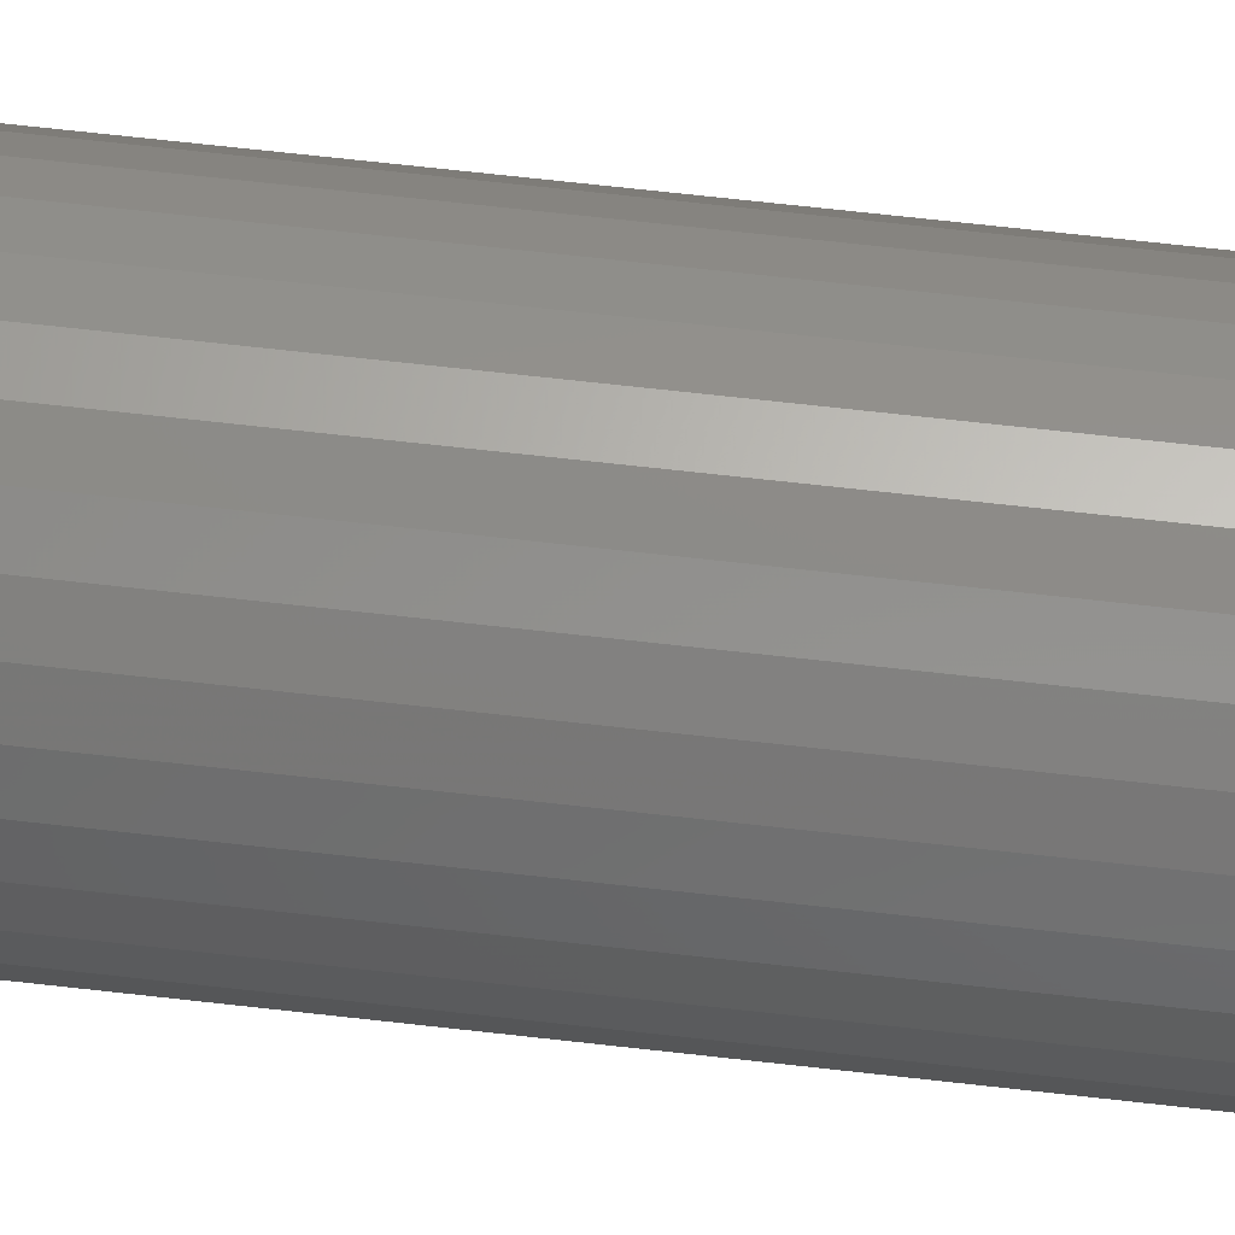
<metadata>
{"format":"stl","ext":"stl","renderer":"f3d","projection":"perspective","resolution":1024,"background":"white","views":[{"elev":70.1,"azim":96.4,"up":"+Y"}]}
</metadata>
<code>
# stl→obj: 368 verts, 732 faces
v -0.07029 -1.129e-14 0.6901
v -0.06892 -0.01391 0.6901
v -0.003783 3.469e-10 0.75
v -0.00342 -0.001825 0.75
v 0.005394 -0.001825 0.75
v 0.0709 -0.01391 0.6901
v 0.005757 3.917e-18 0.75
v 0.07227 -2.373e-16 0.6901
v -0.06487 -0.02728 0.6901
v -0.05828 -0.0396 0.6901
v -0.04942 -0.0504 0.6901
v -0.002386 -0.003373 0.75
v -0.03861 -0.05927 0.6901
v -0.0008385 -0.004407 0.75
v -0.02629 -0.06585 0.6901
v -0.01292 -0.06991 0.6901
v 0.0009868 -0.07128 0.6901
v 0.0009868 -0.00477 0.75
v 0.01489 -0.06991 0.6901
v 0.02826 -0.06585 0.6901
v 0.002812 -0.004407 0.75
v 0.04059 -0.05927 0.6901
v 0.05139 -0.0504 0.6901
v 0.06025 -0.0396 0.6901
v 0.00436 -0.003373 0.75
v 0.06684 -0.02728 0.6901
v 0.0709 0.01391 0.6901
v 0.005394 0.001825 0.75
v -0.00342 0.001825 0.75
v -0.06892 0.01391 0.6901
v 0.06684 0.02728 0.6901
v 0.06025 0.0396 0.6901
v 0.05139 0.0504 0.6901
v 0.00436 0.003373 0.75
v 0.04059 0.05927 0.6901
v 0.002812 0.004407 0.75
v 0.02826 0.06585 0.6901
v 0.01489 0.06991 0.6901
v 0.0009868 0.07128 0.6901
v 0.0009868 0.00477 0.75
v -0.01292 0.06991 0.6901
v -0.02629 0.06585 0.6901
v -0.0008385 0.004407 0.75
v -0.03861 0.05927 0.6901
v -0.04942 0.0504 0.6901
v -0.05828 0.0396 0.6901
v -0.002386 0.003373 0.75
v -0.06487 0.02728 0.6901
v 0.08388 -1.676e-16 0.03125
v 0.08388 -2.03e-17 0.6641
v 0.08229 -0.01617 0.03125
v 0.08229 -0.01617 0.6641
v 0.07757 -0.03172 0.03125
v 0.07757 -0.03172 0.6641
v 0.06991 -0.04605 0.03125
v 0.06991 -0.04605 0.6641
v 0.0596 -0.05862 0.03125
v 0.0596 -0.05862 0.6641
v 0.04704 -0.06892 0.03125
v 0.04704 -0.06892 0.6641
v 0.03271 -0.07658 0.03125
v 0.03271 -0.07658 0.6641
v 0.01716 -0.0813 0.03125
v 0.01716 -0.0813 0.6641
v 0.0009868 -0.08289 0.03125
v 0.0009868 -0.08289 0.6641
v -0.01519 -0.0813 0.03125
v -0.01519 -0.0813 0.6641
v -0.03074 -0.07658 0.03125
v -0.03074 -0.07658 0.6641
v -0.04507 -0.06892 0.03125
v -0.04507 -0.06892 0.6641
v -0.05763 -0.05862 0.03125
v -0.05763 -0.05862 0.6641
v -0.06794 -0.04605 0.03125
v -0.06794 -0.04605 0.6641
v -0.0756 -0.03172 0.03125
v -0.0756 -0.03172 0.6641
v -0.08032 -0.01617 0.03125
v -0.08032 -0.01617 0.6641
v -0.08191 1.015e-17 0.03125
v -0.08191 1.015e-17 0.6641
v -0.08032 0.01617 0.03125
v -0.08032 0.01617 0.6641
v -0.0756 0.03172 0.03125
v -0.0756 0.03172 0.6641
v -0.06794 0.04605 0.03125
v -0.06794 0.04605 0.6641
v -0.05763 0.05862 0.03125
v -0.05763 0.05862 0.6641
v -0.04507 0.06892 0.03125
v -0.04507 0.06892 0.6641
v -0.03074 0.07658 0.03125
v -0.03074 0.07658 0.6641
v -0.01519 0.0813 0.03125
v -0.01519 0.0813 0.6641
v 0.0009868 0.08289 0.03125
v 0.0009868 0.08289 0.6641
v 0.01716 0.0813 0.03125
v 0.01716 0.0813 0.6641
v 0.03271 0.07658 0.03125
v 0.03271 0.07658 0.6641
v 0.04704 0.06892 0.03125
v 0.04704 0.06892 0.6641
v 0.0596 0.05862 0.03125
v 0.0596 0.05862 0.6641
v 0.06991 0.04605 0.03125
v 0.06991 0.04605 0.6641
v 0.07757 0.03172 0.03125
v 0.07757 0.03172 0.6641
v 0.08229 0.01617 0.03125
v 0.08229 0.01617 0.6641
v -0.01878 0.04771 0
v -0.009089 0.05065 0
v 0.0009868 0.05164 0
v 0.01106 0.05065 0
v 0.02075 0.04771 0
v -0.02771 0.04294 0
v 0.02968 0.04294 0
v -0.03553 0.03652 0
v 0.03751 0.03652 0
v -0.04195 0.02869 0
v 0.04393 0.02869 0
v -0.04673 0.01976 0
v 0.0487 0.01976 0
v -0.04967 0.01008 0
v 0.05164 0.01008 0
v 0.0487 -0.01976 0
v -0.04673 -0.01976 0
v 0.05164 -0.01008 0
v -0.04195 -0.02869 0
v 0.04393 -0.02869 0
v -0.03553 -0.03652 0
v 0.03751 -0.03652 0
v -0.02771 -0.04294 0
v 0.02968 -0.04294 0
v -0.01878 -0.04771 0
v 0.02075 -0.04771 0
v -0.009089 -0.05065 0
v 0.0009868 -0.05164 0
v 0.01106 -0.05065 0
v -0.04967 -0.01008 0
v -0.05066 -2.095e-17 0
v 0.05263 -6.286e-17 0
v 0.08328 -1.388e-17 0.02515
v 0.0817 -0.01605 0.02515
v 0.0815 -1.388e-17 0.01929
v 0.07996 -0.01571 0.01929
v 0.07862 -6.939e-18 0.01389
v 0.07712 -0.01514 0.01389
v 0.07473 -1.388e-17 0.009153
v 0.07331 -0.01439 0.009153
v 0.06999 -1.041e-17 0.005267
v 0.06867 -0.01346 0.005267
v 0.06459 -6.939e-18 0.002379
v 0.06337 -0.01241 0.002379
v 0.05873 -3.469e-18 0.0006005
v 0.05762 -0.01126 0.0006005
v -0.07973 -0.01605 0.02515
v -0.08131 -3.469e-17 0.02515
v -0.07798 -0.01571 0.01929
v -0.07953 -2.776e-17 0.01929
v -0.07515 -0.01514 0.01389
v -0.07664 -3.469e-17 0.01389
v -0.07134 -0.01439 0.009153
v -0.07275 -3.469e-17 0.009153
v -0.06669 -0.01346 0.005267
v -0.06802 -2.776e-17 0.005267
v -0.06139 -0.01241 0.002379
v -0.06262 -2.429e-17 0.002379
v -0.05564 -0.01126 0.0006005
v -0.05675 -1.735e-17 0.0006005
v -0.07504 -0.03149 0.02515
v -0.0734 -0.03081 0.01929
v -0.07073 -0.02971 0.01389
v -0.06714 -0.02822 0.009153
v -0.06277 -0.02641 0.005267
v -0.05778 -0.02434 0.002379
v -0.05236 -0.0221 0.0006005
v -0.06744 -0.04572 0.02515
v -0.06596 -0.04473 0.01929
v -0.06356 -0.04313 0.01389
v -0.06033 -0.04097 0.009153
v -0.05639 -0.03834 0.005267
v -0.0519 -0.03534 0.002379
v -0.04702 -0.03208 0.0006005
v -0.0572 -0.05819 0.02515
v -0.05595 -0.05693 0.01929
v -0.0539 -0.05489 0.01389
v -0.05116 -0.05214 0.009153
v -0.04781 -0.04879 0.005267
v -0.04399 -0.04497 0.002379
v -0.03984 -0.04083 0.0006005
v -0.04473 -0.06843 0.02515
v -0.04375 -0.06695 0.01929
v -0.04214 -0.06455 0.01389
v -0.03998 -0.06131 0.009153
v -0.03735 -0.05738 0.005267
v -0.03435 -0.05288 0.002379
v -0.03109 -0.04801 0.0006005
v -0.03051 -0.07603 0.02515
v -0.02983 -0.07439 0.01929
v -0.02872 -0.07172 0.01389
v -0.02723 -0.06813 0.009153
v -0.02542 -0.06375 0.005267
v -0.02335 -0.05876 0.002379
v -0.02111 -0.05335 0.0006005
v -0.01507 -0.08071 0.02515
v -0.01472 -0.07897 0.01929
v -0.01416 -0.07614 0.01389
v -0.0134 -0.07232 0.009153
v -0.01248 -0.06768 0.005267
v -0.01142 -0.06238 0.002379
v -0.01028 -0.05663 0.0006005
v 0.0009868 -0.08229 0.02515
v 0.0009868 -0.08052 0.01929
v 0.0009868 -0.07763 0.01389
v 0.0009868 -0.07374 0.009153
v 0.0009868 -0.06901 0.005267
v 0.0009868 -0.0636 0.002379
v 0.0009868 -0.05774 0.0006005
v 0.01704 -0.08071 0.02515
v 0.01669 -0.07897 0.01929
v 0.01613 -0.07614 0.01389
v 0.01537 -0.07232 0.009153
v 0.01445 -0.06768 0.005267
v 0.0134 -0.06238 0.002379
v 0.01225 -0.05663 0.0006005
v 0.03248 -0.07603 0.02515
v 0.0318 -0.07439 0.01929
v 0.03069 -0.07172 0.01389
v 0.02921 -0.06813 0.009153
v 0.02739 -0.06375 0.005267
v 0.02533 -0.05876 0.002379
v 0.02308 -0.05335 0.0006005
v 0.04671 -0.06843 0.02515
v 0.04572 -0.06695 0.01929
v 0.04411 -0.06455 0.01389
v 0.04196 -0.06131 0.009153
v 0.03932 -0.05738 0.005267
v 0.03632 -0.05288 0.002379
v 0.03307 -0.04801 0.0006005
v 0.05918 -0.05819 0.02515
v 0.05792 -0.05693 0.01929
v 0.05588 -0.05489 0.01389
v 0.05313 -0.05214 0.009153
v 0.04978 -0.04879 0.005267
v 0.04596 -0.04497 0.002379
v 0.04182 -0.04083 0.0006005
v 0.06941 -0.04572 0.02515
v 0.06793 -0.04473 0.01929
v 0.06553 -0.04313 0.01389
v 0.0623 -0.04097 0.009153
v 0.05836 -0.03834 0.005267
v 0.05387 -0.03534 0.002379
v 0.049 -0.03208 0.0006005
v 0.07702 -0.03149 0.02515
v 0.07537 -0.03081 0.01929
v 0.07271 -0.02971 0.01389
v 0.06912 -0.02822 0.009153
v 0.06474 -0.02641 0.005267
v 0.05975 -0.02434 0.002379
v 0.05433 -0.0221 0.0006005
v -0.07973 0.01605 0.02515
v -0.07798 0.01571 0.01929
v -0.07515 0.01514 0.01389
v -0.07134 0.01439 0.009153
v -0.06669 0.01346 0.005267
v -0.06139 0.01241 0.002379
v -0.05564 0.01126 0.0006005
v 0.0817 0.01605 0.02515
v 0.07996 0.01571 0.01929
v 0.07712 0.01514 0.01389
v 0.07331 0.01439 0.009153
v 0.06867 0.01346 0.005267
v 0.06337 0.01241 0.002379
v 0.05762 0.01126 0.0006005
v 0.07702 0.03149 0.02515
v 0.07537 0.03081 0.01929
v 0.07271 0.02971 0.01389
v 0.06912 0.02822 0.009153
v 0.06474 0.02641 0.005267
v 0.05975 0.02434 0.002379
v 0.05433 0.0221 0.0006005
v 0.06941 0.04572 0.02515
v 0.06793 0.04473 0.01929
v 0.06553 0.04313 0.01389
v 0.0623 0.04097 0.009153
v 0.05836 0.03834 0.005267
v 0.05387 0.03534 0.002379
v 0.049 0.03208 0.0006005
v 0.05918 0.05819 0.02515
v 0.05792 0.05693 0.01929
v 0.05588 0.05489 0.01389
v 0.05313 0.05214 0.009153
v 0.04978 0.04879 0.005267
v 0.04596 0.04497 0.002379
v 0.04182 0.04083 0.0006005
v 0.04671 0.06843 0.02515
v 0.04572 0.06695 0.01929
v 0.04411 0.06455 0.01389
v 0.04196 0.06131 0.009153
v 0.03932 0.05738 0.005267
v 0.03632 0.05288 0.002379
v 0.03307 0.04801 0.0006005
v 0.03248 0.07603 0.02515
v 0.0318 0.07439 0.01929
v 0.03069 0.07172 0.01389
v 0.02921 0.06813 0.009153
v 0.02739 0.06375 0.005267
v 0.02533 0.05876 0.002379
v 0.02308 0.05335 0.0006005
v 0.01704 0.08071 0.02515
v 0.01669 0.07897 0.01929
v 0.01613 0.07614 0.01389
v 0.01537 0.07232 0.009153
v 0.01445 0.06768 0.005267
v 0.0134 0.06238 0.002379
v 0.01225 0.05663 0.0006005
v 0.0009868 0.08229 0.02515
v 0.0009868 0.08052 0.01929
v 0.0009868 0.07763 0.01389
v 0.0009868 0.07374 0.009153
v 0.0009868 0.06901 0.005267
v 0.0009868 0.0636 0.002379
v 0.0009868 0.05774 0.0006005
v -0.01507 0.08071 0.02515
v -0.01472 0.07897 0.01929
v -0.01416 0.07614 0.01389
v -0.0134 0.07232 0.009153
v -0.01248 0.06768 0.005267
v -0.01142 0.06238 0.002379
v -0.01028 0.05663 0.0006005
v -0.03051 0.07603 0.02515
v -0.02983 0.07439 0.01929
v -0.02872 0.07172 0.01389
v -0.02723 0.06813 0.009153
v -0.02542 0.06375 0.005267
v -0.02335 0.05876 0.002379
v -0.02111 0.05335 0.0006005
v -0.04473 0.06843 0.02515
v -0.04375 0.06695 0.01929
v -0.04214 0.06455 0.01389
v -0.03998 0.06131 0.009153
v -0.03735 0.05738 0.005267
v -0.03435 0.05288 0.002379
v -0.03109 0.04801 0.0006005
v -0.0572 0.05819 0.02515
v -0.05595 0.05693 0.01929
v -0.0539 0.05489 0.01389
v -0.05116 0.05214 0.009153
v -0.04781 0.04879 0.005267
v -0.04399 0.04497 0.002379
v -0.03984 0.04083 0.0006005
v -0.06744 0.04572 0.02515
v -0.06596 0.04473 0.01929
v -0.06356 0.04313 0.01389
v -0.06033 0.04097 0.009153
v -0.05639 0.03834 0.005267
v -0.0519 0.03534 0.002379
v -0.04702 0.03208 0.0006005
v -0.07504 0.03149 0.02515
v -0.0734 0.03081 0.01929
v -0.07073 0.02971 0.01389
v -0.06714 0.02822 0.009153
v -0.06277 0.02641 0.005267
v -0.05778 0.02434 0.002379
v -0.05236 0.0221 0.0006005
f 1 2 3
f 2 4 3
f 5 6 7
f 6 8 7
f 2 9 4
f 10 11 12
f 4 10 12
f 9 10 4
f 13 14 12
f 11 13 12
f 15 16 14
f 14 13 15
f 16 17 18
f 14 16 18
f 19 20 21
f 18 19 21
f 17 19 18
f 22 21 20
f 23 24 25
f 25 22 23
f 21 22 25
f 24 26 5
f 25 24 5
f 26 6 5
f 8 27 7
f 27 28 7
f 29 30 3
f 30 1 3
f 27 31 28
f 32 33 34
f 28 32 34
f 31 32 28
f 35 36 34
f 33 35 34
f 37 38 36
f 36 35 37
f 38 39 40
f 36 38 40
f 41 42 43
f 40 41 43
f 39 41 40
f 44 43 42
f 45 46 47
f 47 44 45
f 43 44 47
f 46 48 29
f 47 46 29
f 48 30 29
f 49 50 51
f 51 50 52
f 51 52 53
f 53 52 54
f 53 54 55
f 55 54 56
f 55 56 57
f 57 56 58
f 57 58 59
f 59 58 60
f 59 60 61
f 61 60 62
f 61 62 63
f 63 62 64
f 63 64 65
f 65 64 66
f 65 66 67
f 67 66 68
f 67 68 69
f 69 68 70
f 69 70 71
f 71 70 72
f 71 72 73
f 73 72 74
f 73 74 75
f 75 74 76
f 75 76 77
f 77 76 78
f 77 78 79
f 79 78 80
f 79 80 81
f 81 80 82
f 81 82 83
f 83 82 84
f 83 84 85
f 85 84 86
f 85 86 87
f 87 86 88
f 87 88 89
f 89 88 90
f 89 90 91
f 91 90 92
f 91 92 93
f 93 92 94
f 93 94 95
f 95 94 96
f 95 96 97
f 97 96 98
f 97 98 99
f 99 98 100
f 99 100 101
f 101 100 102
f 101 102 103
f 103 102 104
f 103 104 105
f 105 104 106
f 105 106 107
f 107 106 108
f 107 108 109
f 109 108 110
f 109 110 111
f 111 110 112
f 111 112 49
f 49 112 50
f 66 16 68
f 68 16 15
f 68 15 70
f 70 15 13
f 70 13 72
f 72 13 11
f 72 11 74
f 74 11 10
f 74 10 76
f 76 10 9
f 76 9 78
f 78 9 2
f 78 2 80
f 80 2 1
f 80 1 82
f 16 66 17
f 17 66 64
f 17 64 19
f 19 64 62
f 19 62 20
f 20 62 60
f 20 60 22
f 22 60 58
f 22 58 23
f 23 58 56
f 23 56 24
f 24 56 54
f 24 54 26
f 26 54 52
f 26 52 6
f 6 52 50
f 6 50 8
f 98 38 100
f 100 38 37
f 100 37 102
f 102 37 35
f 102 35 104
f 104 35 33
f 104 33 106
f 106 33 32
f 106 32 108
f 108 32 31
f 108 31 110
f 110 31 27
f 110 27 112
f 112 27 8
f 112 8 50
f 38 98 39
f 39 98 96
f 39 96 41
f 41 96 94
f 41 94 42
f 42 94 92
f 42 92 44
f 44 92 90
f 44 90 45
f 45 90 88
f 45 88 46
f 46 88 86
f 46 86 48
f 48 86 84
f 48 84 30
f 30 84 82
f 30 82 1
f 40 43 47
f 36 40 47
f 36 47 34
f 47 29 34
f 34 29 28
f 7 4 5
f 4 12 5
f 5 12 25
f 12 14 25
f 25 14 18
f 25 18 21
f 3 4 7
f 3 7 28
f 3 28 29
f 113 114 115
f 113 115 116
f 117 113 116
f 118 113 117
f 119 118 117
f 120 118 119
f 121 120 119
f 122 120 121
f 123 122 121
f 124 122 123
f 125 124 123
f 126 124 125
f 127 126 125
f 128 129 130
f 131 129 128
f 132 131 128
f 133 131 132
f 134 133 132
f 135 133 134
f 136 135 134
f 137 135 136
f 138 137 136
f 139 137 138
f 140 139 138
f 141 140 138
f 129 142 130
f 130 142 143
f 130 143 144
f 144 143 126
f 144 126 127
f 49 51 145
f 145 51 146
f 145 146 147
f 147 146 148
f 147 148 149
f 149 148 150
f 149 150 151
f 151 150 152
f 151 152 153
f 153 152 154
f 153 154 155
f 155 154 156
f 155 156 157
f 157 156 158
f 157 158 144
f 144 158 130
f 79 81 159
f 159 81 160
f 159 160 161
f 161 160 162
f 161 162 163
f 163 162 164
f 163 164 165
f 165 164 166
f 165 166 167
f 167 166 168
f 167 168 169
f 169 168 170
f 169 170 171
f 171 170 172
f 171 172 142
f 142 172 143
f 77 79 173
f 173 79 159
f 173 159 174
f 174 159 161
f 174 161 175
f 175 161 163
f 175 163 176
f 176 163 165
f 176 165 177
f 177 165 167
f 177 167 178
f 178 167 169
f 178 169 179
f 179 169 171
f 179 171 129
f 129 171 142
f 75 77 180
f 180 77 173
f 180 173 181
f 181 173 174
f 181 174 182
f 182 174 175
f 182 175 183
f 183 175 176
f 183 176 184
f 184 176 177
f 184 177 185
f 185 177 178
f 185 178 186
f 186 178 179
f 186 179 131
f 131 179 129
f 73 75 187
f 187 75 180
f 187 180 188
f 188 180 181
f 188 181 189
f 189 181 182
f 189 182 190
f 190 182 183
f 190 183 191
f 191 183 184
f 191 184 192
f 192 184 185
f 192 185 193
f 193 185 186
f 193 186 133
f 133 186 131
f 71 73 194
f 194 73 187
f 194 187 195
f 195 187 188
f 195 188 196
f 196 188 189
f 196 189 197
f 197 189 190
f 197 190 198
f 198 190 191
f 198 191 199
f 199 191 192
f 199 192 200
f 200 192 193
f 200 193 135
f 135 193 133
f 69 71 201
f 201 71 194
f 201 194 202
f 202 194 195
f 202 195 203
f 203 195 196
f 203 196 204
f 204 196 197
f 204 197 205
f 205 197 198
f 205 198 206
f 206 198 199
f 206 199 207
f 207 199 200
f 207 200 137
f 137 200 135
f 67 69 208
f 208 69 201
f 208 201 209
f 209 201 202
f 209 202 210
f 210 202 203
f 210 203 211
f 211 203 204
f 211 204 212
f 212 204 205
f 212 205 213
f 213 205 206
f 213 206 214
f 214 206 207
f 214 207 139
f 139 207 137
f 65 67 215
f 215 67 208
f 215 208 216
f 216 208 209
f 216 209 217
f 217 209 210
f 217 210 218
f 218 210 211
f 218 211 219
f 219 211 212
f 219 212 220
f 220 212 213
f 220 213 221
f 221 213 214
f 221 214 140
f 140 214 139
f 63 65 222
f 222 65 215
f 222 215 223
f 223 215 216
f 223 216 224
f 224 216 217
f 224 217 225
f 225 217 218
f 225 218 226
f 226 218 219
f 226 219 227
f 227 219 220
f 227 220 228
f 228 220 221
f 228 221 141
f 141 221 140
f 61 63 229
f 229 63 222
f 229 222 230
f 230 222 223
f 230 223 231
f 231 223 224
f 231 224 232
f 232 224 225
f 232 225 233
f 233 225 226
f 233 226 234
f 234 226 227
f 234 227 235
f 235 227 228
f 235 228 138
f 138 228 141
f 59 61 236
f 236 61 229
f 236 229 237
f 237 229 230
f 237 230 238
f 238 230 231
f 238 231 239
f 239 231 232
f 239 232 240
f 240 232 233
f 240 233 241
f 241 233 234
f 241 234 242
f 242 234 235
f 242 235 136
f 136 235 138
f 57 59 243
f 243 59 236
f 243 236 244
f 244 236 237
f 244 237 245
f 245 237 238
f 245 238 246
f 246 238 239
f 246 239 247
f 247 239 240
f 247 240 248
f 248 240 241
f 248 241 249
f 249 241 242
f 249 242 134
f 134 242 136
f 55 57 250
f 250 57 243
f 250 243 251
f 251 243 244
f 251 244 252
f 252 244 245
f 252 245 253
f 253 245 246
f 253 246 254
f 254 246 247
f 254 247 255
f 255 247 248
f 255 248 256
f 256 248 249
f 256 249 132
f 132 249 134
f 53 55 257
f 257 55 250
f 257 250 258
f 258 250 251
f 258 251 259
f 259 251 252
f 259 252 260
f 260 252 253
f 260 253 261
f 261 253 254
f 261 254 262
f 262 254 255
f 262 255 263
f 263 255 256
f 263 256 128
f 128 256 132
f 51 53 146
f 146 53 257
f 146 257 148
f 148 257 258
f 148 258 150
f 150 258 259
f 150 259 152
f 152 259 260
f 152 260 154
f 154 260 261
f 154 261 156
f 156 261 262
f 156 262 158
f 158 262 263
f 158 263 130
f 130 263 128
f 81 83 160
f 160 83 264
f 160 264 162
f 162 264 265
f 162 265 164
f 164 265 266
f 164 266 166
f 166 266 267
f 166 267 168
f 168 267 268
f 168 268 170
f 170 268 269
f 170 269 172
f 172 269 270
f 172 270 143
f 143 270 126
f 111 49 271
f 271 49 145
f 271 145 272
f 272 145 147
f 272 147 273
f 273 147 149
f 273 149 274
f 274 149 151
f 274 151 275
f 275 151 153
f 275 153 276
f 276 153 155
f 276 155 277
f 277 155 157
f 277 157 127
f 127 157 144
f 109 111 278
f 278 111 271
f 278 271 279
f 279 271 272
f 279 272 280
f 280 272 273
f 280 273 281
f 281 273 274
f 281 274 282
f 282 274 275
f 282 275 283
f 283 275 276
f 283 276 284
f 284 276 277
f 284 277 125
f 125 277 127
f 107 109 285
f 285 109 278
f 285 278 286
f 286 278 279
f 286 279 287
f 287 279 280
f 287 280 288
f 288 280 281
f 288 281 289
f 289 281 282
f 289 282 290
f 290 282 283
f 290 283 291
f 291 283 284
f 291 284 123
f 123 284 125
f 105 107 292
f 292 107 285
f 292 285 293
f 293 285 286
f 293 286 294
f 294 286 287
f 294 287 295
f 295 287 288
f 295 288 296
f 296 288 289
f 296 289 297
f 297 289 290
f 297 290 298
f 298 290 291
f 298 291 121
f 121 291 123
f 103 105 299
f 299 105 292
f 299 292 300
f 300 292 293
f 300 293 301
f 301 293 294
f 301 294 302
f 302 294 295
f 302 295 303
f 303 295 296
f 303 296 304
f 304 296 297
f 304 297 305
f 305 297 298
f 305 298 119
f 119 298 121
f 101 103 306
f 306 103 299
f 306 299 307
f 307 299 300
f 307 300 308
f 308 300 301
f 308 301 309
f 309 301 302
f 309 302 310
f 310 302 303
f 310 303 311
f 311 303 304
f 311 304 312
f 312 304 305
f 312 305 117
f 117 305 119
f 99 101 313
f 313 101 306
f 313 306 314
f 314 306 307
f 314 307 315
f 315 307 308
f 315 308 316
f 316 308 309
f 316 309 317
f 317 309 310
f 317 310 318
f 318 310 311
f 318 311 319
f 319 311 312
f 319 312 116
f 116 312 117
f 97 99 320
f 320 99 313
f 320 313 321
f 321 313 314
f 321 314 322
f 322 314 315
f 322 315 323
f 323 315 316
f 323 316 324
f 324 316 317
f 324 317 325
f 325 317 318
f 325 318 326
f 326 318 319
f 326 319 115
f 115 319 116
f 95 97 327
f 327 97 320
f 327 320 328
f 328 320 321
f 328 321 329
f 329 321 322
f 329 322 330
f 330 322 323
f 330 323 331
f 331 323 324
f 331 324 332
f 332 324 325
f 332 325 333
f 333 325 326
f 333 326 114
f 114 326 115
f 93 95 334
f 334 95 327
f 334 327 335
f 335 327 328
f 335 328 336
f 336 328 329
f 336 329 337
f 337 329 330
f 337 330 338
f 338 330 331
f 338 331 339
f 339 331 332
f 339 332 340
f 340 332 333
f 340 333 113
f 113 333 114
f 91 93 341
f 341 93 334
f 341 334 342
f 342 334 335
f 342 335 343
f 343 335 336
f 343 336 344
f 344 336 337
f 344 337 345
f 345 337 338
f 345 338 346
f 346 338 339
f 346 339 347
f 347 339 340
f 347 340 118
f 118 340 113
f 89 91 348
f 348 91 341
f 348 341 349
f 349 341 342
f 349 342 350
f 350 342 343
f 350 343 351
f 351 343 344
f 351 344 352
f 352 344 345
f 352 345 353
f 353 345 346
f 353 346 354
f 354 346 347
f 354 347 120
f 120 347 118
f 87 89 355
f 355 89 348
f 355 348 356
f 356 348 349
f 356 349 357
f 357 349 350
f 357 350 358
f 358 350 351
f 358 351 359
f 359 351 352
f 359 352 360
f 360 352 353
f 360 353 361
f 361 353 354
f 361 354 122
f 122 354 120
f 85 87 362
f 362 87 355
f 362 355 363
f 363 355 356
f 363 356 364
f 364 356 357
f 364 357 365
f 365 357 358
f 365 358 366
f 366 358 359
f 366 359 367
f 367 359 360
f 367 360 368
f 368 360 361
f 368 361 124
f 124 361 122
f 83 85 264
f 264 85 362
f 264 362 265
f 265 362 363
f 265 363 266
f 266 363 364
f 266 364 267
f 267 364 365
f 267 365 268
f 268 365 366
f 268 366 269
f 269 366 367
f 269 367 270
f 270 367 368
f 270 368 126
f 126 368 124

</code>
